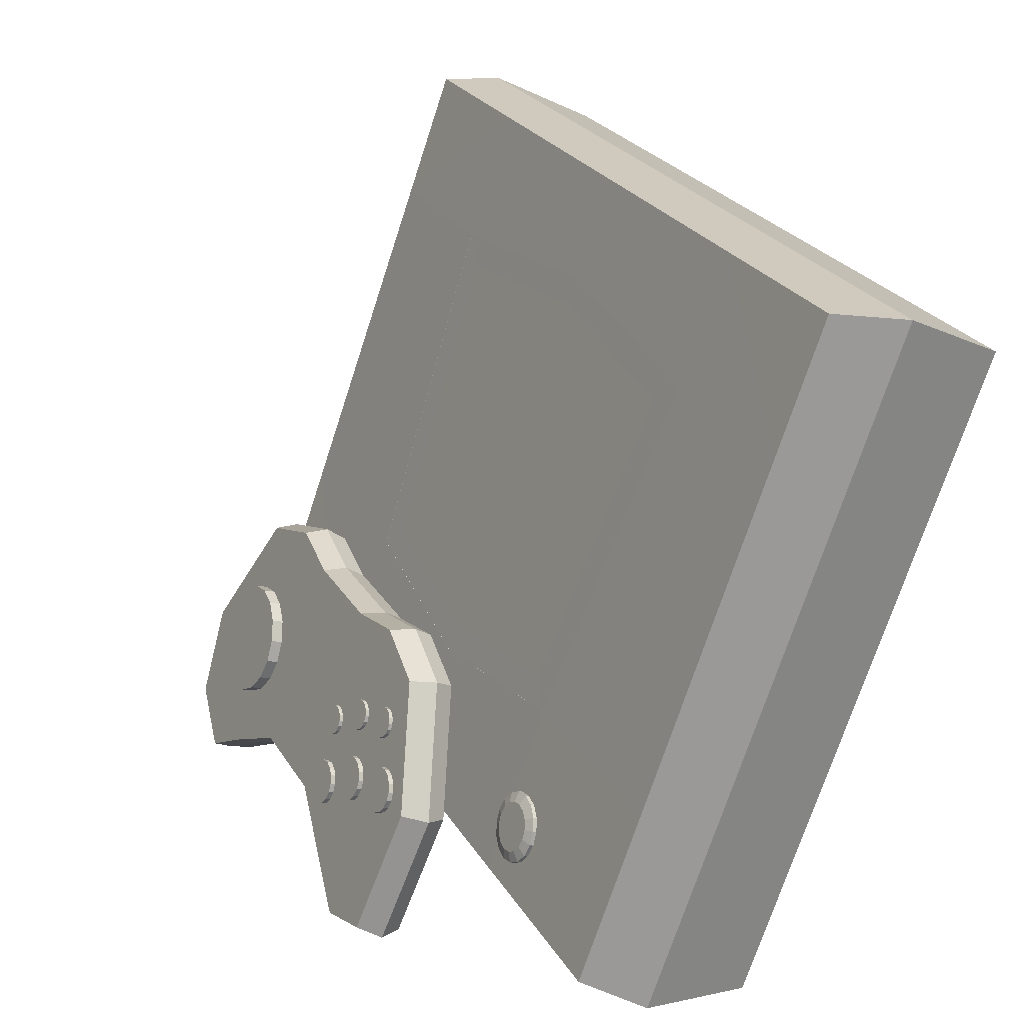
<metadata>
{"format":"obj","ext":"obj","renderer":"f3d","projection":"perspective","resolution":1024,"background":"white","views":[{"elev":26.0,"azim":65.1,"up":"+Y"}]}
</metadata>
<code>
o Saturn_Cube
v 1.088 0.191 0.5985
v 1.111 1.625 0.07667
v 1.492 1.015 0.2988
v 1.423 0.2981 0.5596
v 1.111 1.717 0.3307
v 1.088 0.2835 0.8525
v 1.492 1.107 0.5528
v 1.423 0.3905 0.8136
v -1.07 1.603 0.08447
v -1.001 0.1696 0.6063
v -1.471 0.854 0.3572
v -1.38 0.3623 0.5362
v -1.001 0.2621 0.8603
v -1.07 1.696 0.3384
v -1.471 0.9464 0.6112
v -1.38 0.4548 0.7902
v -0.6595 0.4655 0.7863
v -0.6595 1.835 0.2878
v -0.6595 1.743 0.03381
v -0.6595 0.373 0.5323
v 0.7146 1.837 0.287
v 0.7283 0.4655 0.7863
v 0.7283 0.373 0.5323
v 0.7146 1.745 0.03303
v -0.2767 1.668 0.06109
v -0.2767 0.5764 0.4583
v -0.2767 0.6689 0.7122
v -0.2767 1.76 0.3151
v 0.3318 0.5764 0.4583
v 0.3318 1.668 0.06109
v 0.3318 1.76 0.3151
v 0.3318 0.6689 0.7122
v -1.196 3.2 -1.126
v -1.035 1.503 -0.5079
v 0 3.346 -1.179
v 0 1.339 -0.4482
v 1.035 1.503 -0.5079
v 1.196 3.2 -1.126
v -1.2 1.368 -0.4579
v 0 1.178 -0.3886
v 0 3.506 -1.236
v -1.387 3.337 -1.174
v 1.2 1.368 -0.4579
v 1.387 3.337 -1.174
v -2.4 1.367 -0.4599
v -2.4 0.3929 -0.1052
v -1.2 0.3929 -0.1052
v -1.2 1.368 -0.4572
v -2.4 3.336 -1.176
v -1.387 3.337 -1.174
v -2.4 4.078 -1.446
v -1.387 4.078 -1.446
v 0 1.178 -0.3879
v -1e-06 0.3929 -0.1052
v 0 3.506 -1.235
v 0 4.078 -1.446
v 1.2 0.3929 -0.1052
v 1.2 1.368 -0.4572
v 1.387 4.078 -1.446
v 1.387 3.337 -1.174
v 2.4 1.367 -0.4599
v 2.4 0.3929 -0.1052
v 2.4 3.336 -1.176
v 2.4 4.078 -1.446
v -2.4 2.954 -2.226
v -2.4 3.696 -2.496
v -1.387 2.954 -2.226
v -1.387 3.696 -2.496
v -2.4 0.9852 -1.51
v -1.2 0.9852 -1.51
v -2.4 0.0108 -1.155
v -1.2 0.0108 -1.155
v 0 3.123 -2.288
v 0 3.696 -2.496
v 0 0.7948 -1.44
v 0 0.0108 -1.155
v 1.387 3.696 -2.496
v 1.387 2.954 -2.226
v 1.2 0.9852 -1.51
v 1.2 0.0108 -1.155
v 2.4 3.696 -2.496
v 2.4 2.954 -2.226
v 2.4 0.9852 -1.51
v 2.4 0.0108 -1.155
v -1.379 0.7235 -0.1791
v -1.276 0.8206 -0.2144
v -1.323 0.8503 -0.2252
v -1.379 0.8608 -0.2291
v -1.435 0.8503 -0.2252
v -1.483 0.8206 -0.2144
v -1.514 0.776 -0.1982
v -1.525 0.7235 -0.1791
v -1.514 0.6709 -0.1599
v -1.483 0.6264 -0.1437
v -1.435 0.5966 -0.1329
v -1.379 0.5861 -0.1291
v -1.323 0.5966 -0.1329
v -1.276 0.6264 -0.1437
v -1.244 0.6709 -0.1599
v -1.233 0.7235 -0.1791
v -1.244 0.776 -0.1982
v 1.353 0.7459 -0.1872
v 1.488 0.7984 -0.2064
v 1.456 0.843 -0.2226
v 1.499 0.7459 -0.1872
v 1.488 0.6933 -0.1681
v 1.456 0.6488 -0.1519
v 1.409 0.619 -0.1411
v 1.353 0.6086 -0.1373
v 1.297 0.619 -0.1411
v 1.25 0.6488 -0.1519
v 1.218 0.6933 -0.1681
v 1.207 0.7459 -0.1872
v 1.218 0.7984 -0.2064
v 1.25 0.843 -0.2226
v 1.297 0.8727 -0.2334
v 1.353 0.8832 -0.2372
v 1.409 0.8727 -0.2334
v 0.5558 0.828 0.6849
v 0.6753 0.8745 0.668
v 0.6472 0.9139 0.6536
v 0.6851 0.828 0.6849
v 0.6753 0.7816 0.7018
v 0.6472 0.7421 0.7161
v 0.6053 0.7158 0.7257
v 0.5558 0.7066 0.7291
v 0.5064 0.7158 0.7257
v 0.4644 0.7421 0.7161
v 0.4364 0.7816 0.7018
v 0.4266 0.828 0.6849
v 0.4364 0.8745 0.668
v 0.4644 0.9139 0.6536
v 0.5064 0.9402 0.644
v 0.5558 0.9495 0.6407
v 0.6053 0.9402 0.644
v 0.8539 1.007 0.6197
v 0.9453 1.093 0.5885
v 0.9034 1.119 0.5789
v 0.8539 1.128 0.5755
v 0.8045 1.119 0.5789
v 0.7625 1.093 0.5885
v 0.7345 1.053 0.6028
v 0.7247 1.007 0.6197
v 0.7345 0.9605 0.6367
v 0.7625 0.9211 0.651
v 0.8045 0.8948 0.6606
v 0.8539 0.8855 0.6639
v 0.9034 0.8948 0.6606
v 0.9453 0.9211 0.651
v 0.9733 0.9605 0.6367
v 0.9832 1.007 0.6197
v 0.9733 1.053 0.6028
v 1.21 1.124 0.5773
v 1.329 1.17 0.5603
v 1.301 1.21 0.546
v 1.339 1.124 0.5773
v 1.329 1.077 0.5942
v 1.301 1.038 0.6085
v 1.259 1.011 0.6181
v 1.21 1.002 0.6215
v 1.16 1.011 0.6181
v 1.119 1.038 0.6085
v 1.091 1.077 0.5942
v 1.081 1.124 0.5773
v 1.091 1.17 0.5603
v 1.119 1.21 0.546
v 1.16 1.236 0.5364
v 1.21 1.245 0.5331
v 1.259 1.236 0.5364
v 1.002 1.422 0.46
v 1.063 1.48 0.4388
v 1.035 1.498 0.4323
v 1.002 1.504 0.4301
v 0.9682 1.498 0.4323
v 0.9398 1.48 0.4388
v 0.9209 1.454 0.4485
v 0.9142 1.422 0.46
v 0.9209 1.391 0.4714
v 0.9398 1.364 0.4811
v 0.9682 1.346 0.4876
v 1.002 1.34 0.4899
v 1.035 1.346 0.4876
v 1.063 1.364 0.4811
v 1.082 1.391 0.4714
v 1.089 1.422 0.46
v 1.082 1.454 0.4485
v 0.719 1.328 0.4944
v 0.7997 1.359 0.4829
v 0.7808 1.386 0.4732
v 0.8064 1.328 0.4944
v 0.7997 1.296 0.5058
v 0.7808 1.27 0.5155
v 0.7524 1.252 0.522
v 0.719 1.246 0.5243
v 0.6855 1.252 0.522
v 0.6571 1.27 0.5155
v 0.6382 1.296 0.5058
v 0.6315 1.328 0.4944
v 0.6382 1.359 0.4829
v 0.6571 1.386 0.4732
v 0.6855 1.404 0.4668
v 0.719 1.41 0.4645
v 0.7524 1.404 0.4668
v 0.4458 1.161 0.555
v 0.5077 1.219 0.5339
v 0.4793 1.237 0.5274
v 0.4458 1.243 0.5251
v 0.4124 1.237 0.5274
v 0.384 1.219 0.5339
v 0.365 1.193 0.5436
v 0.3584 1.161 0.555
v 0.365 1.13 0.5665
v 0.384 1.103 0.5762
v 0.4124 1.085 0.5827
v 0.4458 1.079 0.5849
v 0.4793 1.085 0.5827
v 0.5077 1.103 0.5762
v 0.5266 1.13 0.5665
v 0.5333 1.161 0.555
v 0.5266 1.193 0.5436
v -0.8359 1.084 0.6336
v -0.5281 1.204 0.59
v -0.6003 1.305 0.553
v -0.5027 1.084 0.6336
v -0.5281 0.9642 0.6772
v -0.6003 0.8627 0.7142
v -0.7084 0.7948 0.7389
v -0.8359 0.771 0.7476
v -0.9634 0.7948 0.7389
v -1.071 0.8627 0.7142
v -1.144 0.9642 0.6772
v -1.169 1.084 0.6336
v -1.144 1.204 0.59
v -1.071 1.305 0.553
v -0.9634 1.373 0.5283
v -0.8359 1.397 0.5197
v -0.7084 1.373 0.5283
v -0.7084 1.328 0.4036
v -0.6003 1.26 0.4283
v -0.8359 1.352 0.3949
v -0.9634 1.328 0.4036
v -1.071 1.26 0.4283
v -1.144 1.158 0.4653
v -1.169 1.039 0.5089
v -1.144 0.9188 0.5525
v -1.071 0.8173 0.5894
v -0.9634 0.7494 0.6141
v -0.8359 0.7256 0.6228
v -0.7084 0.7494 0.6141
v -0.6003 0.8173 0.5894
v -0.5281 0.9188 0.5525
v -0.5027 1.039 0.5089
v -0.5281 1.158 0.4653
v 0.5077 1.207 0.5011
v 0.5266 1.181 0.5108
v 0.5333 1.149 0.5223
v 0.5266 1.118 0.5337
v 0.5077 1.091 0.5434
v 0.4793 1.073 0.5499
v 0.4458 1.067 0.5522
v 0.4124 1.073 0.5499
v 0.384 1.091 0.5434
v 0.365 1.118 0.5337
v 0.3584 1.149 0.5223
v 0.365 1.181 0.5108
v 0.384 1.207 0.5011
v 0.4124 1.225 0.4947
v 0.4458 1.231 0.4924
v 0.4793 1.225 0.4947
v 0.7524 1.392 0.434
v 0.7808 1.374 0.4405
v 0.719 1.398 0.4317
v 0.6855 1.392 0.434
v 0.6571 1.374 0.4405
v 0.6382 1.347 0.4502
v 0.6315 1.316 0.4617
v 0.6382 1.284 0.4731
v 0.6571 1.258 0.4828
v 0.6855 1.24 0.4893
v 0.719 1.234 0.4916
v 0.7524 1.24 0.4893
v 0.7808 1.258 0.4828
v 0.7997 1.284 0.4731
v 0.8064 1.316 0.4617
v 0.7997 1.347 0.4502
v 1.063 1.468 0.4061
v 1.082 1.442 0.4158
v 1.089 1.41 0.4272
v 1.082 1.379 0.4387
v 1.063 1.352 0.4484
v 1.035 1.334 0.4549
v 1.002 1.328 0.4571
v 0.9682 1.334 0.4549
v 0.9398 1.352 0.4484
v 0.9209 1.379 0.4387
v 0.9142 1.41 0.4272
v 0.9209 1.442 0.4158
v 0.9398 1.468 0.4061
v 0.9682 1.486 0.3996
v 1.002 1.493 0.3973
v 1.035 1.486 0.3996
v 1.259 1.218 0.488
v 1.301 1.192 0.4976
v 1.21 1.228 0.4847
v 1.16 1.218 0.488
v 1.119 1.192 0.4976
v 1.091 1.153 0.512
v 1.081 1.106 0.5289
v 1.091 1.06 0.5458
v 1.119 1.02 0.5601
v 1.16 0.9939 0.5697
v 1.21 0.9846 0.5731
v 1.259 0.9939 0.5697
v 1.301 1.02 0.5601
v 1.329 1.06 0.5458
v 1.339 1.106 0.5289
v 1.329 1.153 0.512
v 0.9453 1.075 0.5401
v 0.9733 1.036 0.5544
v 0.9832 0.9894 0.5713
v 0.9733 0.9429 0.5883
v 0.9453 0.9035 0.6026
v 0.9034 0.8772 0.6122
v 0.8539 0.8679 0.6156
v 0.8045 0.8772 0.6122
v 0.7625 0.9035 0.6026
v 0.7345 0.9429 0.5883
v 0.7247 0.9894 0.5713
v 0.7345 1.036 0.5544
v 0.7625 1.075 0.5401
v 0.8045 1.102 0.5305
v 0.8539 1.111 0.5271
v 0.9034 1.102 0.5305
v 0.6053 0.9226 0.5956
v 0.6472 0.8963 0.6052
v 0.5558 0.9319 0.5923
v 0.5064 0.9226 0.5956
v 0.4644 0.8963 0.6052
v 0.4364 0.8569 0.6196
v 0.4266 0.8104 0.6365
v 0.4364 0.7639 0.6534
v 0.4644 0.7245 0.6677
v 0.5064 0.6982 0.6773
v 0.5558 0.689 0.6807
v 0.6053 0.6982 0.6773
v 0.6472 0.7245 0.6677
v 0.6753 0.7639 0.6534
v 0.6851 0.8104 0.6365
v 0.6753 0.8569 0.6196
v 1.549 1.06 0.412
v 1.478 0.315 0.6831
v 1.13 0.2038 0.7236
v 1.154 1.694 0.1812
v -1.435 0.3818 0.6588
v -1.53 0.8928 0.4728
v -1.042 0.1815 0.7317
v -1.113 1.672 0.1893
v -0.6865 1.816 0.1367
v -0.6865 0.3929 0.6547
v 0.7416 1.819 0.1358
v 0.7558 0.3929 0.6547
v -0.2886 0.6043 0.5778
v -0.2886 1.738 0.165
v 0.3438 0.6043 0.5778
v 0.3438 1.738 0.165
v 1.5 0.8551 -0.3156
v 1.5 0.8765 -0.2568
v 1.545 0.8133 -0.2338
v 1.545 0.7919 -0.2926
v 1.56 0.7174 -0.2655
v 1.56 0.7388 -0.2067
v 1.545 0.6428 -0.2384
v 1.545 0.6643 -0.1796
v 1.5 0.5797 -0.2154
v 1.5 0.6011 -0.1566
v 1.432 0.5374 -0.2
v 1.432 0.5589 -0.1412
v 1.353 0.5226 -0.1946
v 1.353 0.544 -0.1358
v 1.274 0.5374 -0.2
v 1.274 0.5589 -0.1412
v 1.207 0.5797 -0.2154
v 1.207 0.6011 -0.1566
v 1.162 0.6428 -0.2384
v 1.162 0.6643 -0.1796
v 1.146 0.7174 -0.2655
v 1.146 0.7388 -0.2067
v 1.162 0.7919 -0.2926
v 1.162 0.8133 -0.2338
v 1.207 0.8551 -0.3156
v 1.207 0.8765 -0.2568
v 1.274 0.8973 -0.331
v 1.274 0.9187 -0.2722
v 1.353 0.9121 -0.3364
v 1.353 0.9335 -0.2776
v 1.432 0.8973 -0.331
v 1.432 0.9187 -0.2722
v -1.188 0.7909 -0.2257
v -1.233 0.8541 -0.2487
v -1.172 0.7164 -0.1985
v -1.188 0.6418 -0.1714
v -1.233 0.5787 -0.1484
v -1.3 0.5364 -0.133
v -1.379 0.5216 -0.1276
v -1.459 0.5364 -0.133
v -1.526 0.5787 -0.1484
v -1.571 0.6418 -0.1714
v -1.587 0.7164 -0.1985
v -1.571 0.7909 -0.2257
v -1.526 0.8541 -0.2487
v -1.459 0.8963 -0.264
v -1.379 0.9111 -0.2694
v -1.3 0.8963 -0.264
v -1.3 0.8749 -0.3229
v -1.233 0.8327 -0.3075
v -1.379 0.8897 -0.3283
v -1.459 0.8749 -0.3229
v -1.526 0.8327 -0.3075
v -1.571 0.7695 -0.2845
v -1.587 0.695 -0.2574
v -1.571 0.6204 -0.2302
v -1.526 0.5572 -0.2072
v -1.459 0.515 -0.1919
v -1.379 0.5002 -0.1865
v -1.3 0.515 -0.1919
v -1.233 0.5572 -0.2072
v -1.188 0.6204 -0.2302
v -1.172 0.695 -0.2574
v -1.188 0.7695 -0.2845
v -2.505 4.009 -1.88
v -2.505 3.235 -1.599
v -2.505 1.181 -0.8508
v -2.505 0.1637 -0.4808
v 2.505 0.1637 -0.4808
v 2.505 1.181 -0.8508
v 2.505 3.235 -1.599
v 2.505 4.009 -1.88
v -1.448 4.009 -1.88
v 0 4.009 -1.88
v 1.448 4.009 -1.88
v -1.252 0.1637 -0.4808
v 0 0.1637 -0.4808
v 1.252 0.1637 -0.4808
f 1 2 3
f 1 3 4
f 5 6 7
f 6 8 7
f 9 10 11
f 10 12 11
f 13 14 15
f 13 15 16
f 17 18 14
f 17 14 13
f 19 20 9
f 20 10 9
f 21 22 5
f 22 6 5
f 23 24 2
f 2 1 23
f 25 26 19
f 26 20 19
f 27 28 18
f 27 18 17
f 29 30 24
f 29 24 23
f 31 32 21
f 32 22 21
f 31 28 27
f 31 27 32
f 26 25 30
f 26 30 29
f 33 34 35
f 34 36 35
f 35 36 37
f 35 37 38
f 39 40 34
f 40 36 34
f 41 42 33
f 41 33 35
f 40 43 37
f 40 37 36
f 44 41 38
f 41 35 38
f 42 39 33
f 39 34 33
f 43 44 38
f 43 38 37
f 45 46 47
f 45 47 48
f 49 45 50
f 45 48 50
f 51 49 52
f 49 50 52
f 48 47 53
f 47 54 53
f 52 50 55
f 52 55 56
f 53 54 57
f 53 57 58
f 56 55 59
f 55 60 59
f 58 57 61
f 57 62 61
f 60 58 61
f 60 61 63
f 59 60 63
f 59 63 64
f 65 66 67
f 66 68 67
f 69 65 67
f 69 67 70
f 71 69 72
f 69 70 72
f 67 68 73
f 68 74 73
f 70 67 73
f 70 73 75
f 72 70 75
f 72 75 76
f 73 74 77
f 73 77 78
f 75 73 79
f 73 78 79
f 76 75 80
f 75 79 80
f 81 82 78
f 81 78 77
f 79 78 83
f 78 82 83
f 80 79 83
f 80 83 84
f 85 86 87
f 85 87 88
f 85 88 89
f 85 89 90
f 85 90 91
f 85 91 92
f 85 92 93
f 85 93 94
f 85 94 95
f 85 95 96
f 85 96 97
f 85 97 98
f 85 98 99
f 85 99 100
f 85 100 101
f 85 101 86
f 102 103 104
f 102 105 103
f 102 106 105
f 102 107 106
f 102 108 107
f 102 109 108
f 102 110 109
f 102 111 110
f 102 112 111
f 102 113 112
f 102 114 113
f 102 115 114
f 102 116 115
f 102 117 116
f 102 118 117
f 102 104 118
f 119 120 121
f 119 122 120
f 119 123 122
f 119 124 123
f 119 125 124
f 119 126 125
f 119 127 126
f 119 128 127
f 119 129 128
f 119 130 129
f 119 131 130
f 119 132 131
f 119 133 132
f 119 134 133
f 119 135 134
f 119 121 135
f 136 137 138
f 136 138 139
f 136 139 140
f 136 140 141
f 136 141 142
f 136 142 143
f 136 143 144
f 136 144 145
f 136 145 146
f 136 146 147
f 136 147 148
f 136 148 149
f 136 149 150
f 136 150 151
f 136 151 152
f 136 152 137
f 153 154 155
f 153 156 154
f 153 157 156
f 153 158 157
f 153 159 158
f 153 160 159
f 153 161 160
f 153 162 161
f 153 163 162
f 153 164 163
f 153 165 164
f 153 166 165
f 153 167 166
f 153 168 167
f 153 169 168
f 153 155 169
f 170 171 172
f 170 172 173
f 170 173 174
f 170 174 175
f 170 175 176
f 170 176 177
f 170 177 178
f 170 178 179
f 170 179 180
f 170 180 181
f 170 181 182
f 170 182 183
f 170 183 184
f 170 184 185
f 170 185 186
f 170 186 171
f 187 188 189
f 187 190 188
f 187 191 190
f 187 192 191
f 187 193 192
f 187 194 193
f 187 195 194
f 187 196 195
f 187 197 196
f 187 198 197
f 187 199 198
f 187 200 199
f 187 201 200
f 187 202 201
f 187 203 202
f 187 189 203
f 204 205 206
f 204 206 207
f 204 207 208
f 204 208 209
f 204 209 210
f 204 210 211
f 204 211 212
f 204 212 213
f 204 213 214
f 204 214 215
f 204 215 216
f 204 216 217
f 204 217 218
f 204 218 219
f 204 219 220
f 204 220 205
f 221 222 223
f 221 224 222
f 221 225 224
f 221 226 225
f 221 227 226
f 221 228 227
f 221 229 228
f 221 230 229
f 221 231 230
f 221 232 231
f 221 233 232
f 221 234 233
f 221 235 234
f 221 236 235
f 221 237 236
f 221 223 237
f 238 237 239
f 237 223 239
f 240 236 238
f 236 237 238
f 241 235 240
f 235 236 240
f 242 234 241
f 234 235 241
f 243 233 242
f 233 234 242
f 244 232 243
f 232 233 243
f 245 231 244
f 231 232 244
f 246 230 245
f 230 231 245
f 247 229 246
f 229 230 246
f 248 228 247
f 228 229 247
f 249 227 248
f 227 228 248
f 250 226 249
f 226 227 249
f 251 225 250
f 225 226 250
f 252 224 225
f 252 225 251
f 253 222 224
f 253 224 252
f 239 223 222
f 239 222 253
f 254 205 220
f 254 220 255
f 255 220 219
f 255 219 256
f 256 219 218
f 256 218 257
f 257 218 217
f 257 217 258
f 258 217 216
f 258 216 259
f 259 216 215
f 259 215 260
f 260 215 214
f 260 214 261
f 261 214 213
f 261 213 262
f 262 213 263
f 213 212 263
f 263 212 264
f 212 211 264
f 264 211 265
f 211 210 265
f 265 210 209
f 265 209 266
f 266 209 208
f 266 208 267
f 267 208 207
f 267 207 268
f 268 207 206
f 268 206 269
f 269 206 205
f 269 205 254
f 270 203 189
f 270 189 271
f 272 202 203
f 272 203 270
f 273 201 202
f 273 202 272
f 274 200 201
f 274 201 273
f 275 199 200
f 275 200 274
f 276 198 275
f 198 199 275
f 277 197 276
f 197 198 276
f 278 196 277
f 196 197 277
f 279 195 196
f 279 196 278
f 280 194 195
f 280 195 279
f 281 193 194
f 281 194 280
f 282 192 193
f 282 193 281
f 283 191 192
f 283 192 282
f 284 190 191
f 284 191 283
f 285 188 190
f 285 190 284
f 271 189 188
f 271 188 285
f 286 171 186
f 286 186 287
f 287 186 185
f 287 185 288
f 288 185 184
f 288 184 289
f 289 184 183
f 289 183 290
f 290 183 182
f 290 182 291
f 291 182 181
f 291 181 292
f 292 181 180
f 292 180 293
f 293 180 179
f 293 179 294
f 294 179 295
f 179 178 295
f 295 178 296
f 178 177 296
f 296 177 297
f 177 176 297
f 297 176 175
f 297 175 298
f 298 175 174
f 298 174 299
f 299 174 173
f 299 173 300
f 300 173 172
f 300 172 301
f 301 172 171
f 301 171 286
f 302 169 155
f 302 155 303
f 304 168 302
f 168 169 302
f 305 167 304
f 167 168 304
f 306 166 305
f 166 167 305
f 307 165 306
f 165 166 306
f 308 164 307
f 164 165 307
f 309 163 308
f 163 164 308
f 310 162 309
f 162 163 309
f 311 161 310
f 161 162 310
f 312 160 161
f 312 161 311
f 313 159 160
f 313 160 312
f 314 158 159
f 314 159 313
f 315 157 314
f 157 158 314
f 316 156 157
f 316 157 315
f 317 154 156
f 317 156 316
f 303 155 154
f 303 154 317
f 318 137 152
f 318 152 319
f 319 152 151
f 319 151 320
f 320 151 150
f 320 150 321
f 321 150 322
f 150 149 322
f 322 149 148
f 322 148 323
f 323 148 147
f 323 147 324
f 324 147 146
f 324 146 325
f 325 146 326
f 146 145 326
f 326 145 327
f 145 144 327
f 327 144 328
f 144 143 328
f 328 143 329
f 143 142 329
f 329 142 330
f 142 141 330
f 330 141 331
f 141 140 331
f 331 140 332
f 140 139 332
f 332 139 138
f 332 138 333
f 333 138 137
f 333 137 318
f 334 135 121
f 334 121 335
f 336 134 135
f 336 135 334
f 337 133 336
f 133 134 336
f 338 132 337
f 132 133 337
f 339 131 338
f 131 132 338
f 340 130 339
f 130 131 339
f 341 129 340
f 129 130 340
f 342 128 341
f 128 129 341
f 343 127 342
f 127 128 342
f 344 126 127
f 344 127 343
f 345 125 126
f 345 126 344
f 346 124 125
f 346 125 345
f 347 123 346
f 123 124 346
f 348 122 123
f 348 123 347
f 349 120 122
f 349 122 348
f 335 121 120
f 335 120 349
f 350 7 8
f 350 8 351
f 3 350 4
f 350 351 4
f 352 1 4
f 352 4 351
f 6 352 8
f 352 351 8
f 353 5 7
f 353 7 350
f 2 353 3
f 353 350 3
f 354 16 355
f 16 15 355
f 12 354 355
f 12 355 11
f 356 13 16
f 356 16 354
f 10 356 12
f 356 354 12
f 357 9 11
f 357 11 355
f 14 357 15
f 357 355 15
f 358 19 9
f 358 9 357
f 18 358 14
f 358 357 14
f 359 17 13
f 359 13 356
f 20 359 10
f 359 356 10
f 360 21 5
f 360 5 353
f 24 360 2
f 360 353 2
f 23 1 361
f 361 1 352
f 22 361 6
f 361 352 6
f 362 27 17
f 362 17 359
f 26 362 20
f 362 359 20
f 363 25 19
f 363 19 358
f 28 363 18
f 363 358 18
f 364 29 23
f 364 23 361
f 32 364 22
f 364 361 22
f 365 31 21
f 365 21 360
f 30 365 24
f 365 360 24
f 363 28 31
f 363 31 365
f 25 363 30
f 363 365 30
f 364 32 362
f 32 27 362
f 29 364 362
f 29 362 26
f 366 367 368
f 366 368 369
f 369 368 370
f 368 371 370
f 370 371 372
f 371 373 372
f 372 373 374
f 373 375 374
f 374 375 376
f 375 377 376
f 376 377 378
f 377 379 378
f 378 379 380
f 379 381 380
f 380 381 382
f 381 383 382
f 382 383 384
f 383 385 384
f 384 385 386
f 385 387 386
f 386 387 388
f 387 389 388
f 388 389 390
f 389 391 390
f 390 391 392
f 391 393 392
f 392 393 394
f 393 395 394
f 394 395 396
f 395 397 396
f 396 397 366
f 397 367 366
f 367 397 118
f 367 118 104
f 397 395 117
f 397 117 118
f 395 393 117
f 393 116 117
f 393 391 116
f 391 115 116
f 391 389 115
f 389 114 115
f 389 387 114
f 387 113 114
f 387 385 112
f 387 112 113
f 385 383 111
f 385 111 112
f 383 381 110
f 383 110 111
f 381 379 109
f 381 109 110
f 379 377 109
f 377 108 109
f 377 375 108
f 375 107 108
f 375 373 107
f 373 106 107
f 373 371 106
f 371 105 106
f 371 368 103
f 371 103 105
f 368 367 104
f 368 104 103
f 398 399 86
f 398 86 101
f 400 398 101
f 400 101 100
f 401 400 99
f 400 100 99
f 402 401 98
f 401 99 98
f 403 402 97
f 402 98 97
f 404 403 96
f 403 97 96
f 405 404 96
f 405 96 95
f 406 405 95
f 406 95 94
f 407 406 94
f 407 94 93
f 408 407 93
f 408 93 92
f 409 408 91
f 408 92 91
f 410 409 90
f 409 91 90
f 411 410 89
f 410 90 89
f 412 411 88
f 411 89 88
f 413 412 88
f 413 88 87
f 399 413 87
f 399 87 86
f 414 413 415
f 413 399 415
f 416 412 414
f 412 413 414
f 417 411 416
f 411 412 416
f 418 410 417
f 410 411 417
f 419 409 418
f 409 410 418
f 420 408 419
f 408 409 419
f 421 407 420
f 407 408 420
f 422 406 421
f 406 407 421
f 423 405 422
f 405 406 422
f 424 404 423
f 404 405 423
f 425 403 424
f 403 404 424
f 426 402 425
f 402 403 425
f 427 401 426
f 401 402 426
f 428 400 427
f 400 401 427
f 429 398 428
f 398 400 428
f 415 399 398
f 415 398 429
f 430 66 431
f 66 65 431
f 51 430 431
f 51 431 49
f 431 65 432
f 65 69 432
f 49 431 432
f 49 432 45
f 432 69 71
f 432 71 433
f 45 432 46
f 432 433 46
f 434 84 435
f 84 83 435
f 62 434 435
f 62 435 61
f 435 83 82
f 435 82 436
f 61 435 63
f 435 436 63
f 81 437 436
f 81 436 82
f 63 436 64
f 436 437 64
f 430 51 438
f 51 52 438
f 66 430 438
f 66 438 68
f 438 52 439
f 52 56 439
f 68 438 439
f 68 439 74
f 439 56 59
f 439 59 440
f 74 439 77
f 439 440 77
f 440 59 64
f 440 64 437
f 437 81 440
f 81 77 440
f 433 71 441
f 71 72 441
f 46 433 441
f 46 441 47
f 441 72 442
f 72 76 442
f 47 441 442
f 47 442 54
f 442 76 80
f 442 80 443
f 54 442 57
f 442 443 57
f 443 80 84
f 443 84 434
f 57 443 62
f 443 434 62
f 58 60 44
f 58 44 43
f 50 48 39
f 50 39 42
f 60 55 41
f 60 41 44
f 53 58 43
f 53 43 40
f 55 50 42
f 55 42 41
f 48 53 40
f 48 40 39

</code>
